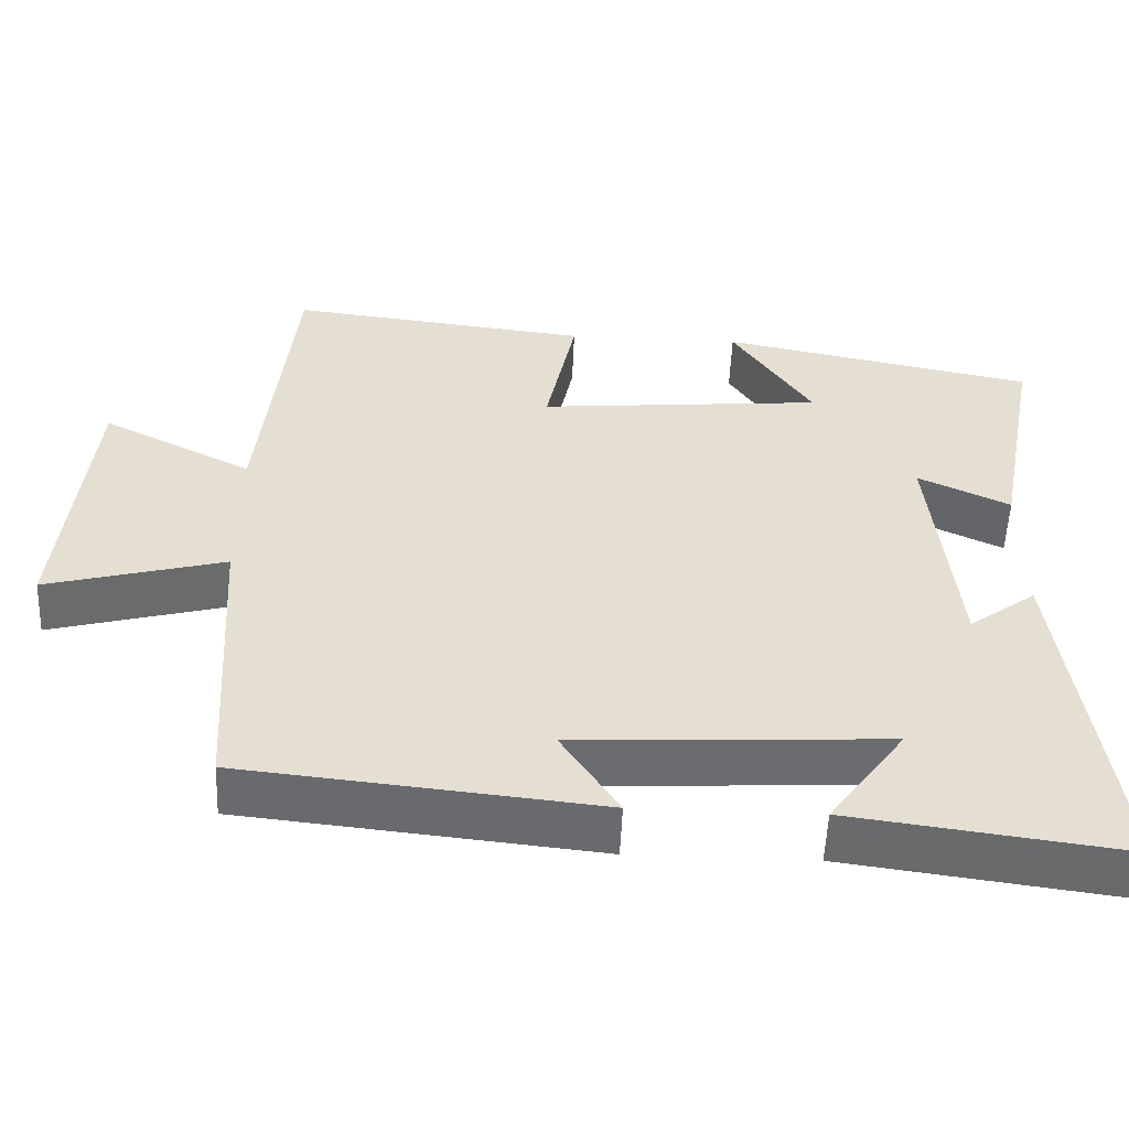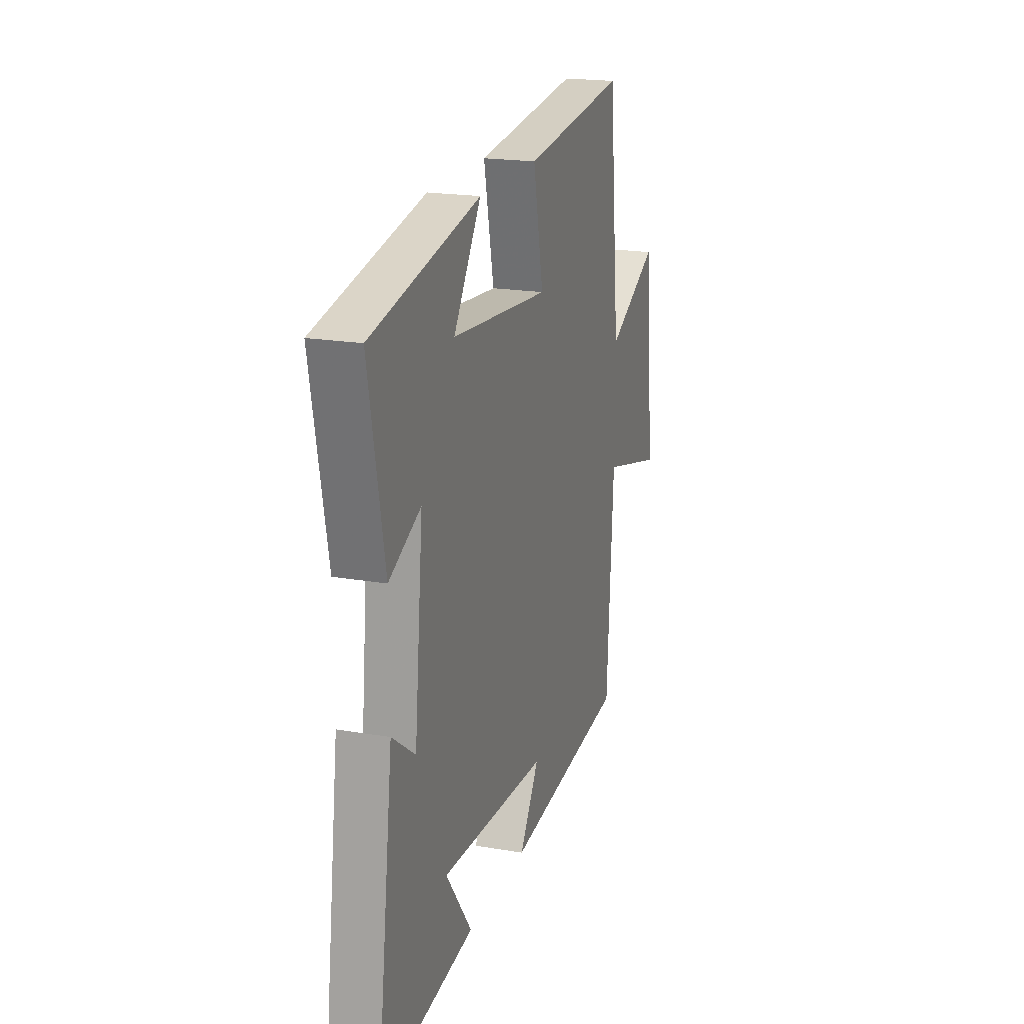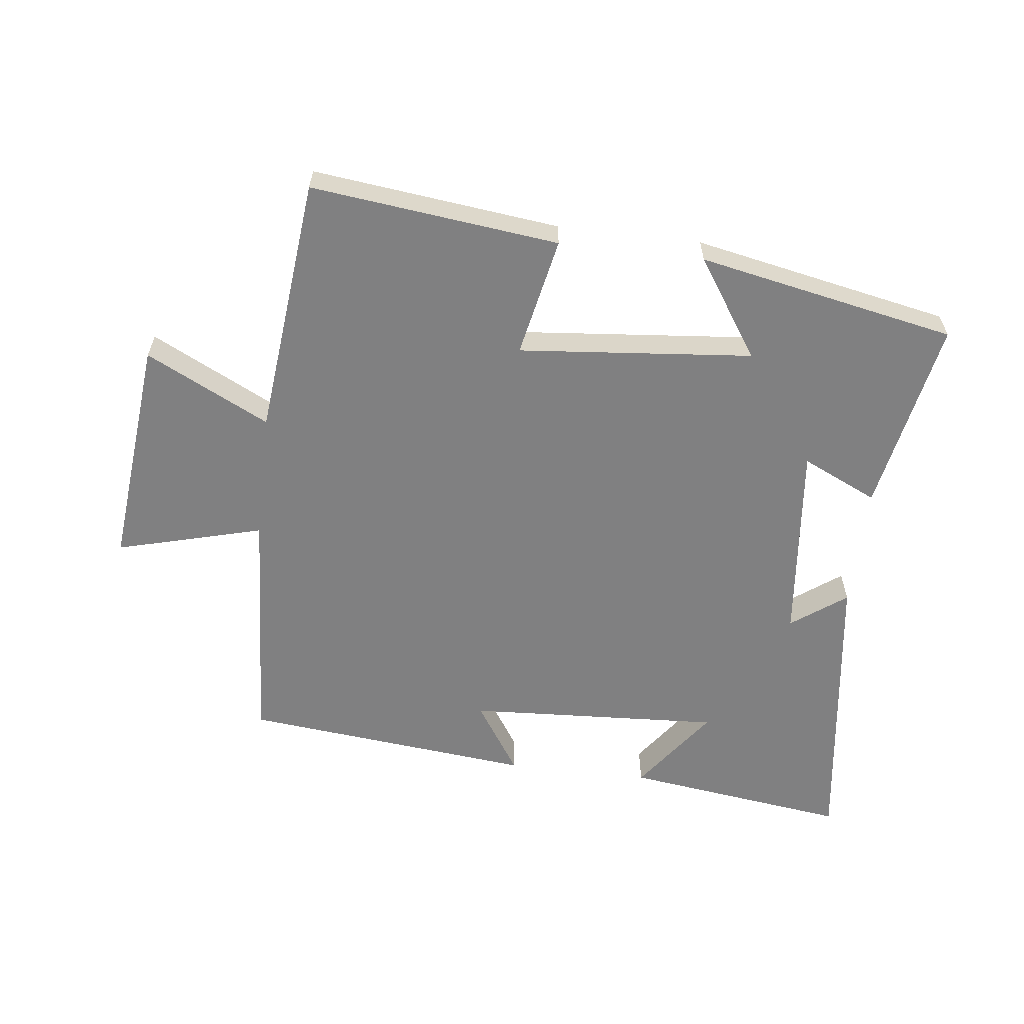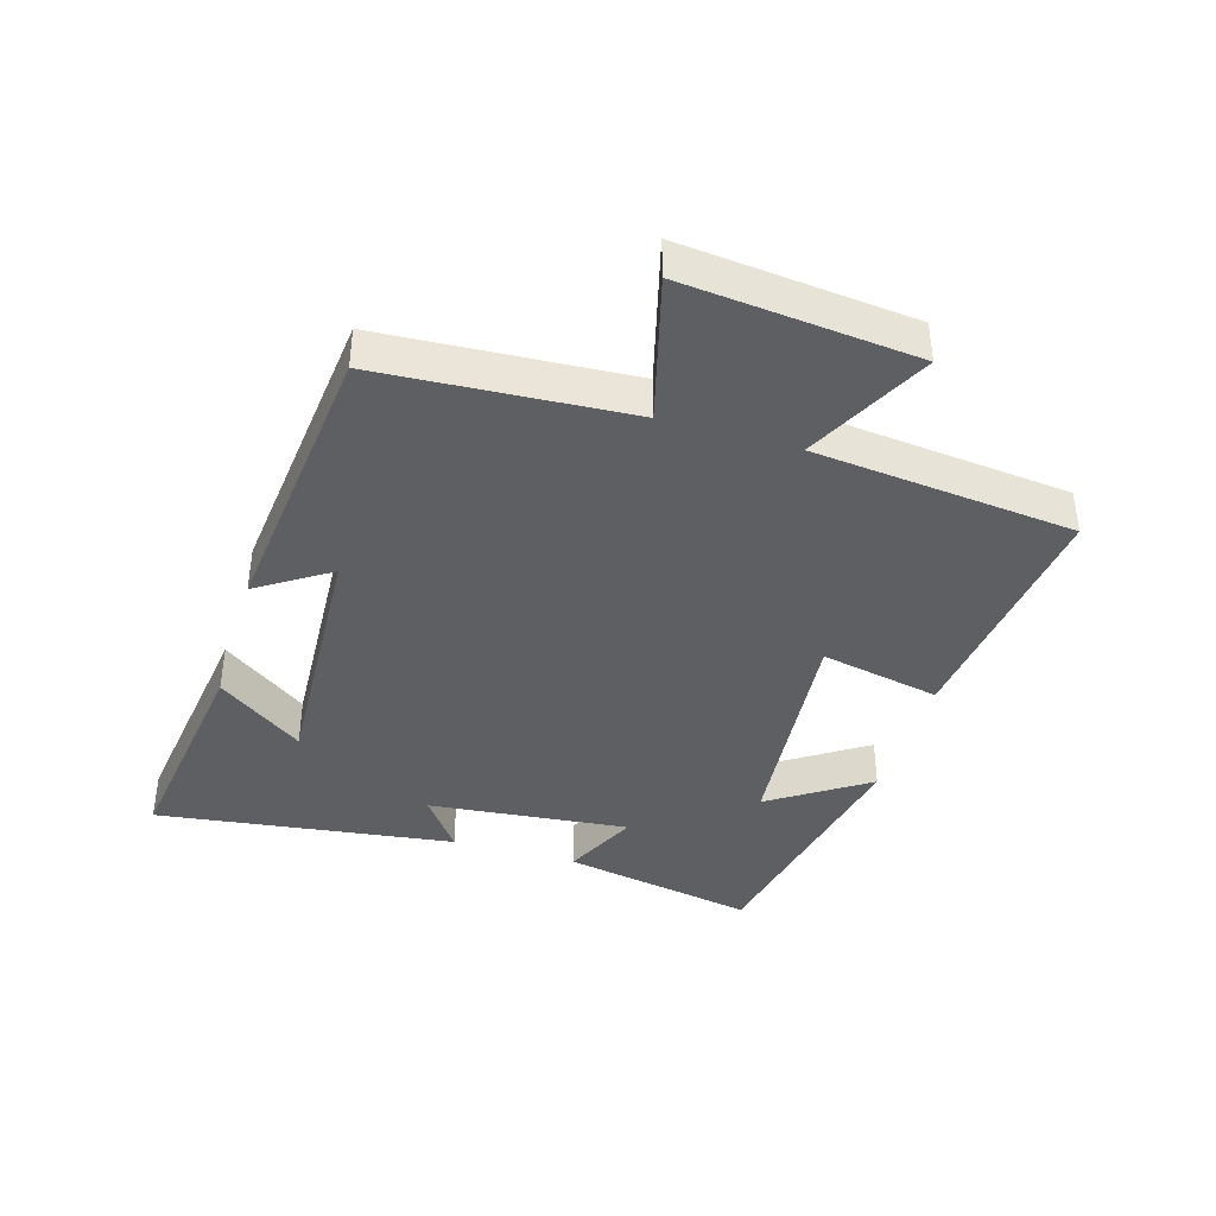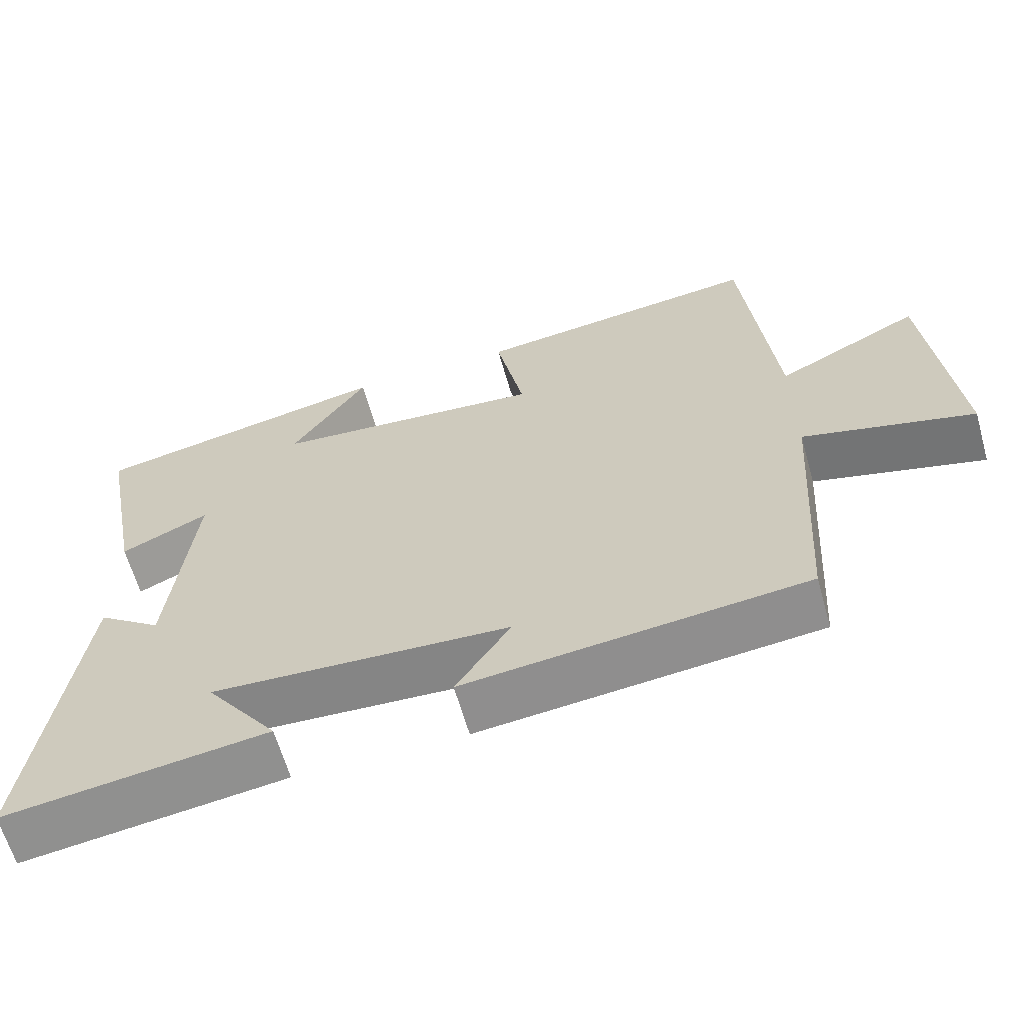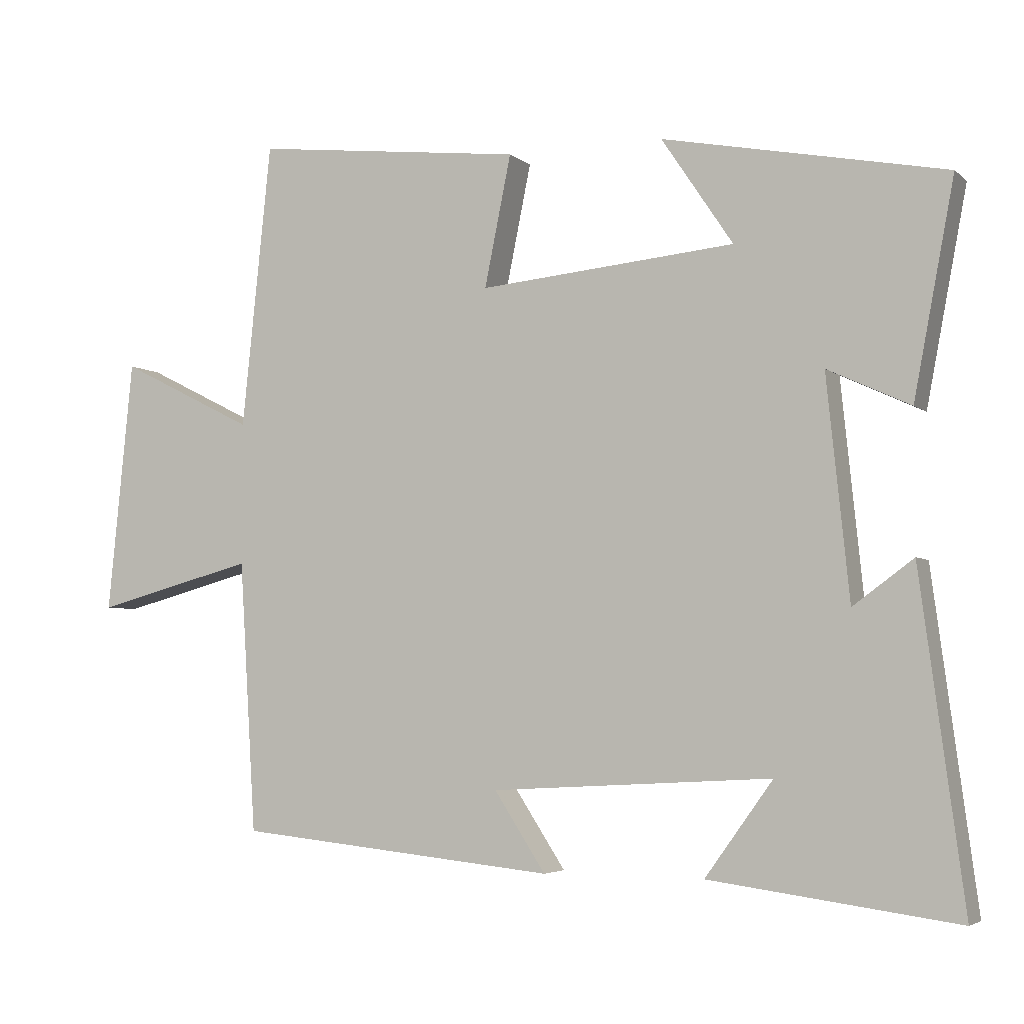
<metadata>
{"format":"obj","ext":"obj","renderer":"f3d","projection":"perspective","resolution":1024,"background":"white","views":[{"elev":-53.6,"azim":-2.4,"up":"+Z"},{"elev":19.9,"azim":107.7,"up":"+Z"},{"elev":-60.2,"azim":-6.8,"up":"+Y"},{"elev":-39.8,"azim":-106.7,"up":"+Y"},{"elev":-63.0,"azim":-164.2,"up":"+Z"},{"elev":-4.4,"azim":23.9,"up":"+Z"}]}
</metadata>
<code>
v -0.476 0.07 -0.453
v -0.5 0.07 -0.066
v -0.729 0.07 -0.127
v -0.693 0.07 0.235
v -0.5 0.07 0.138
v -0.458 0.07 0.545
v -0.071 0.07 0.5
v -0.109 0.07 0.313
v 0.257 0.07 0.347
v 0.155 0.07 0.5
v 0.558 0.07 0.42
v 0.5 0.07 0.116
v 0.382 0.07 0.171
v 0.414 0.07 -0.143
v 0.5 0.07 -0.08
v 0.562 0.07 -0.547
v 0.21 0.07 -0.5
v 0.307 0.07 -0.366
v -0.093 0.07 -0.388
v -0.02 0.07 -0.5
v -0.476 0 -0.453
v -0.5 0 -0.066
v -0.729 0 -0.127
v -0.693 0 0.235
v -0.5 0 0.138
v -0.458 0 0.545
v -0.071 0 0.5
v -0.109 0 0.313
v 0.257 0 0.347
v 0.155 0 0.5
v 0.558 0 0.42
v 0.5 0 0.116
v 0.382 0 0.171
v 0.414 0 -0.143
v 0.5 0 -0.08
v 0.562 0 -0.547
v 0.21 0 -0.5
v 0.307 0 -0.366
v -0.093 0 -0.388
v -0.02 0 -0.5
f 19 20 1 2
f 18 19 2
f 16 17 18
f 14 15 16 18
f 13 14 18 2
f 11 12 13
f 10 11 13
f 9 10 13
f 13 2 3
f 9 13 3
f 8 9 3
f 5 6 7 8
f 5 8 3
f 3 4 5
f 22 21 40 39
f 22 39 38
f 38 37 36
f 38 36 35 34
f 22 38 34 33
f 33 32 31
f 33 31 30
f 33 30 29
f 23 22 33
f 23 33 29
f 23 29 28
f 28 27 26 25
f 23 28 25
f 25 24 23
f 1 21 22 2
f 2 22 23 3
f 3 23 24 4
f 4 24 25 5
f 5 25 26 6
f 6 26 27 7
f 7 27 28 8
f 8 28 29 9
f 9 29 30 10
f 10 30 31 11
f 11 31 32 12
f 12 32 33 13
f 13 33 34 14
f 14 34 35 15
f 15 35 36 16
f 16 36 37 17
f 17 37 38 18
f 18 38 39 19
f 19 39 40 20
f 20 40 21 1

</code>
